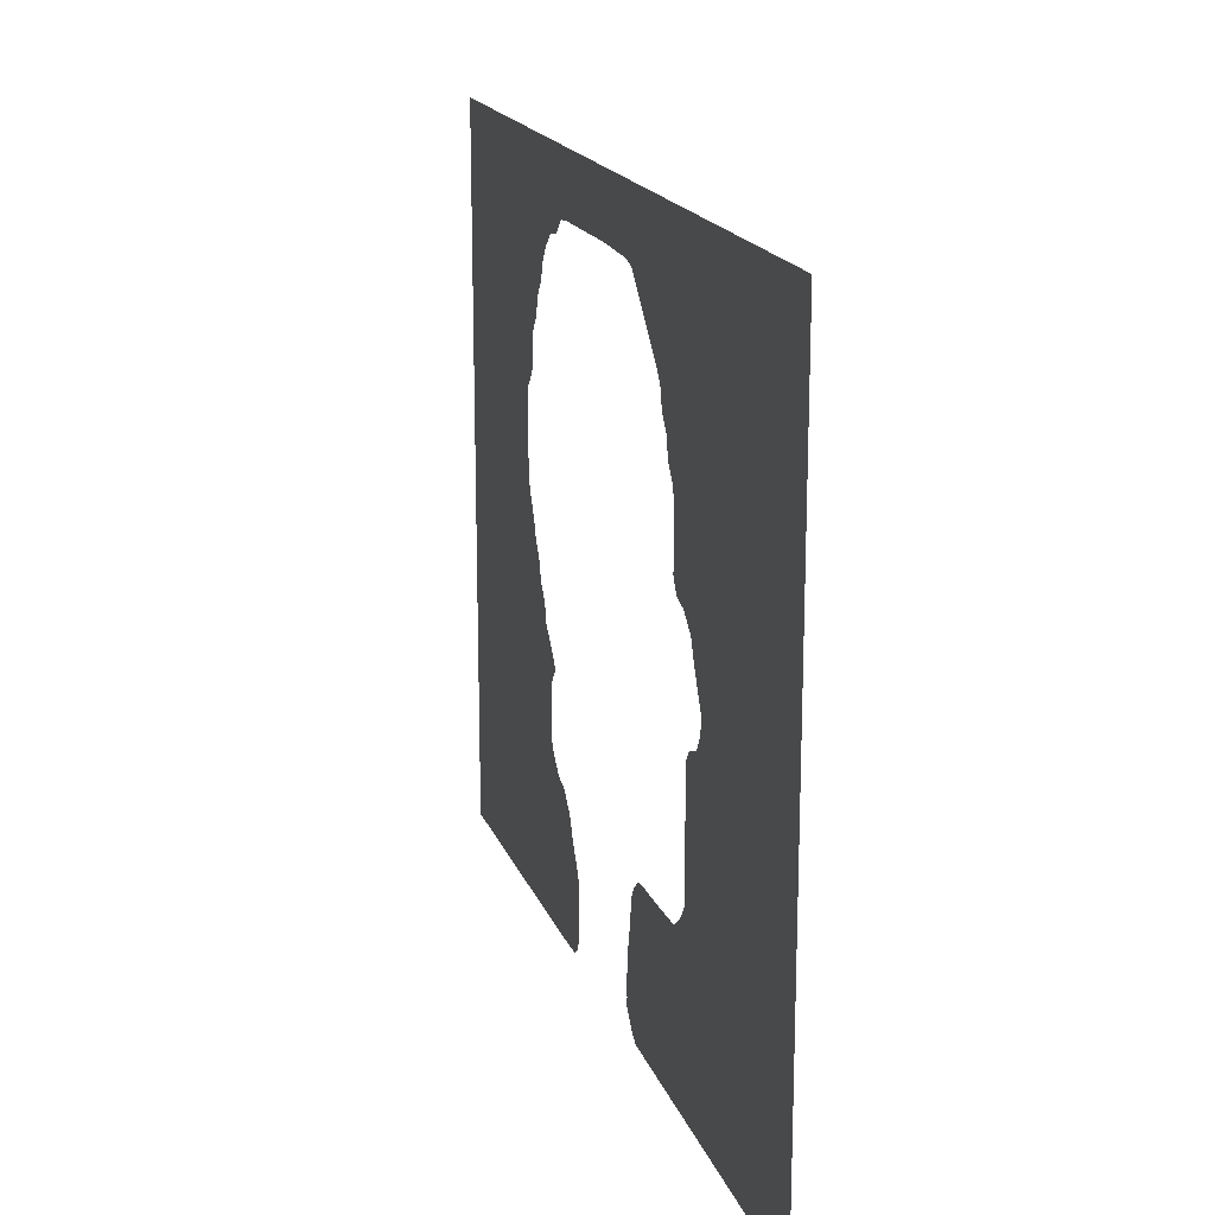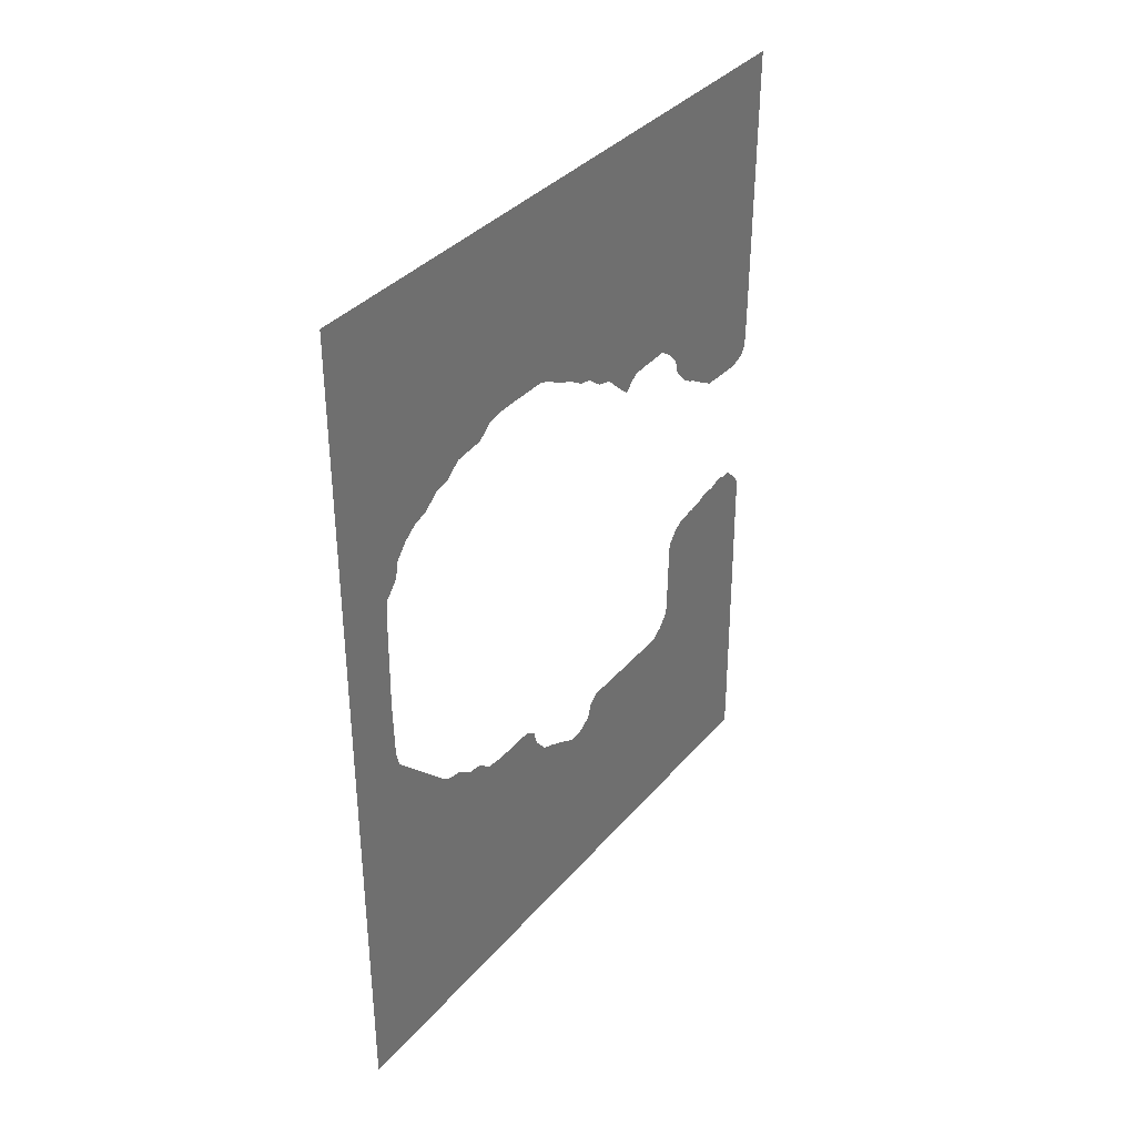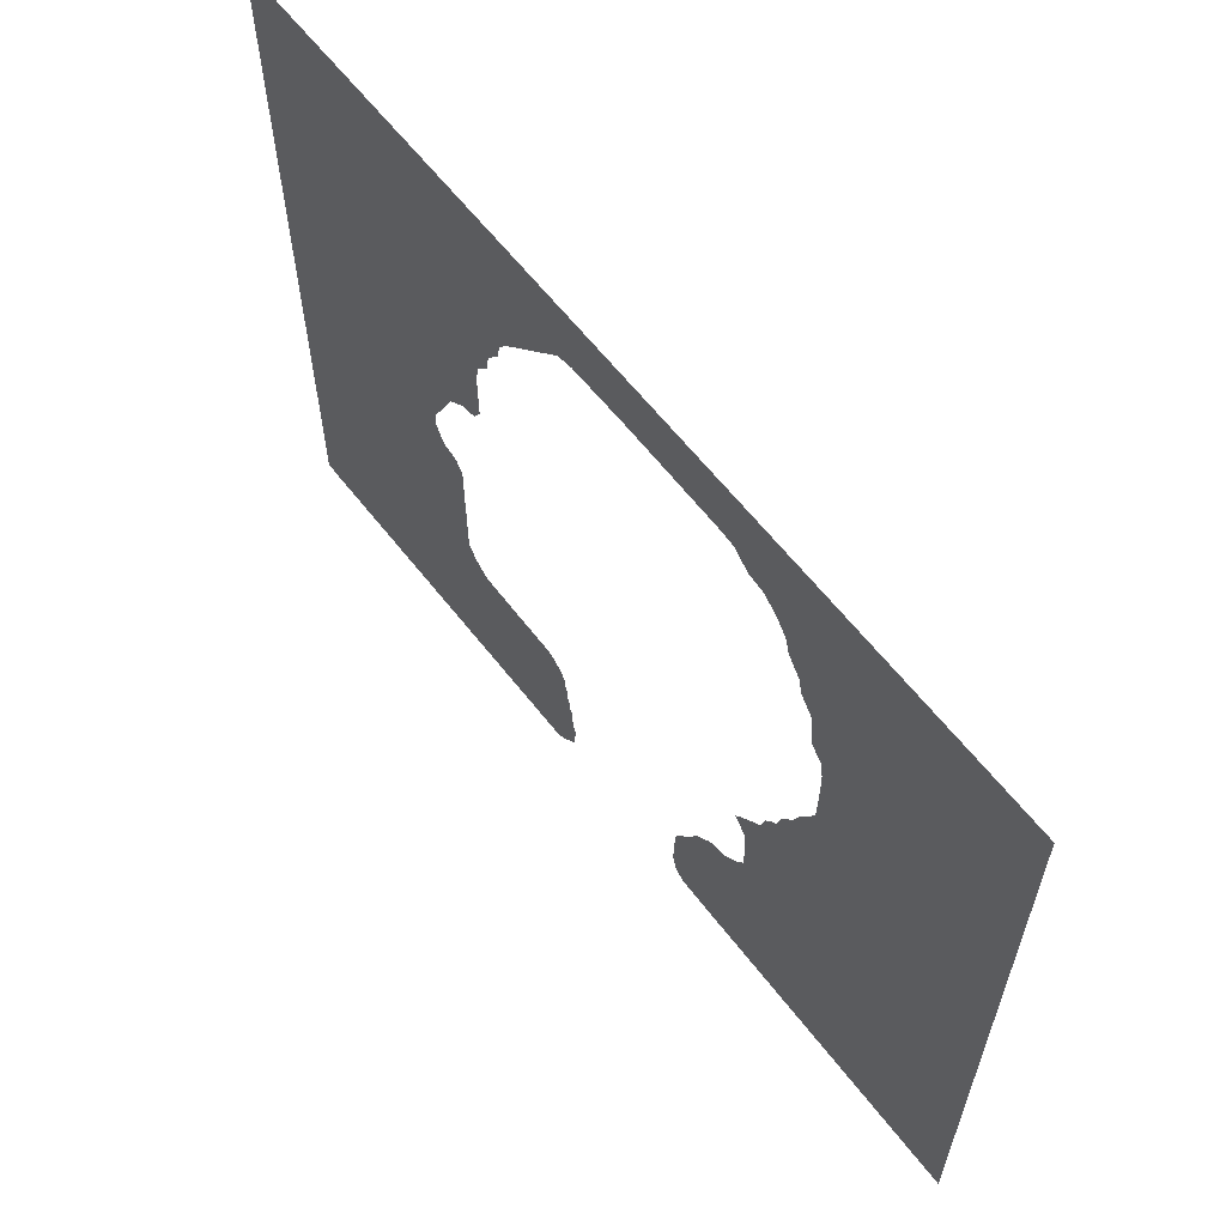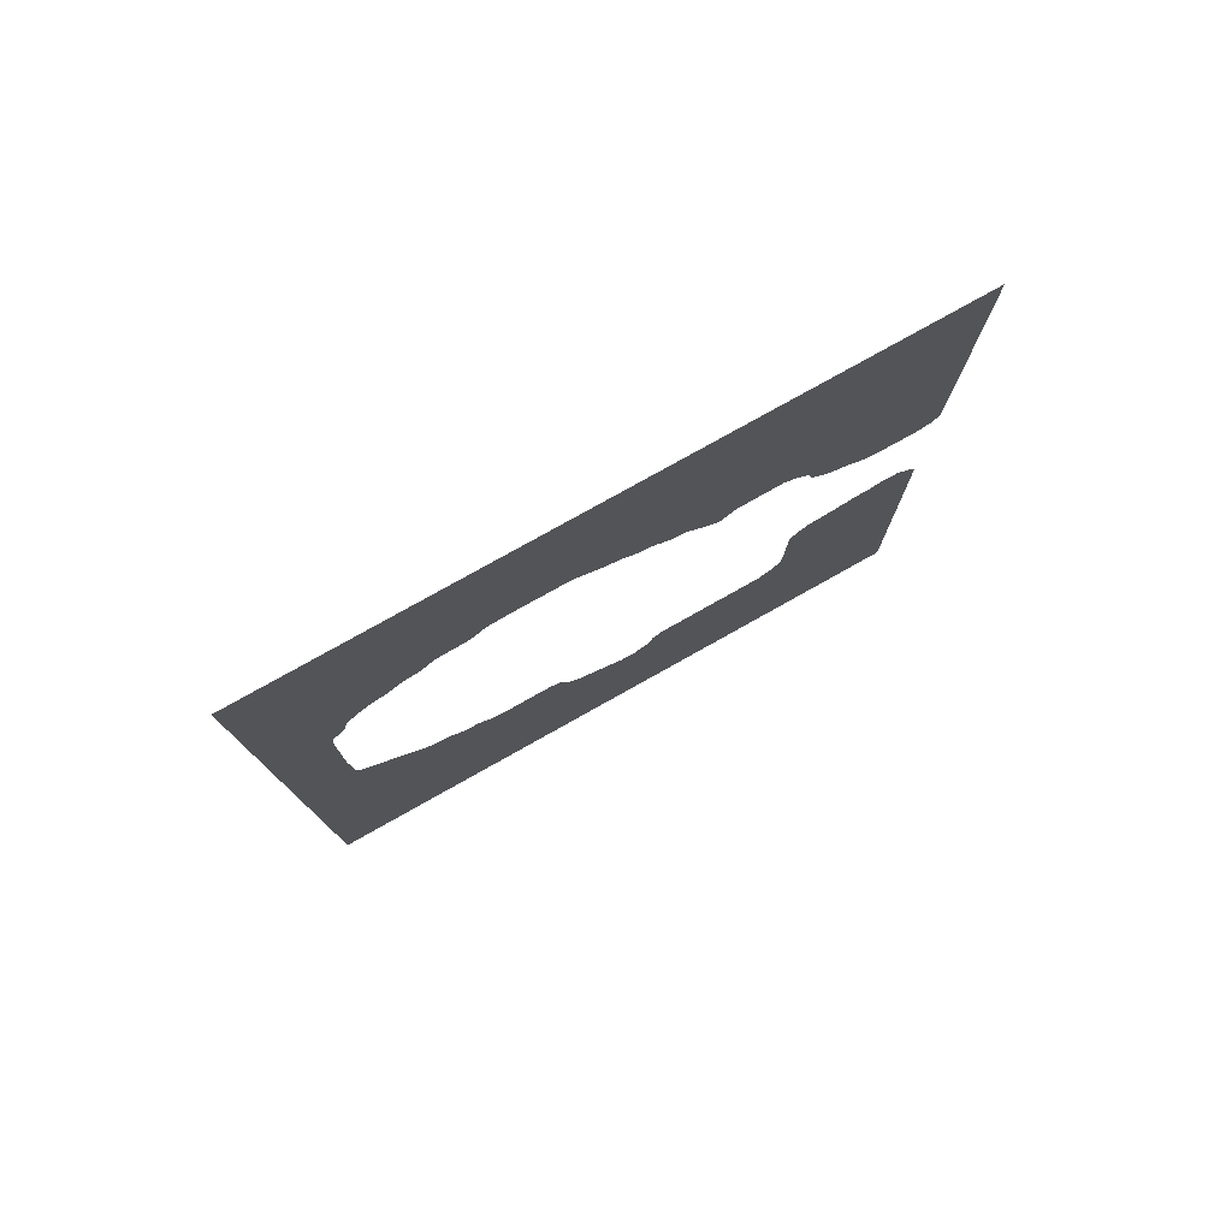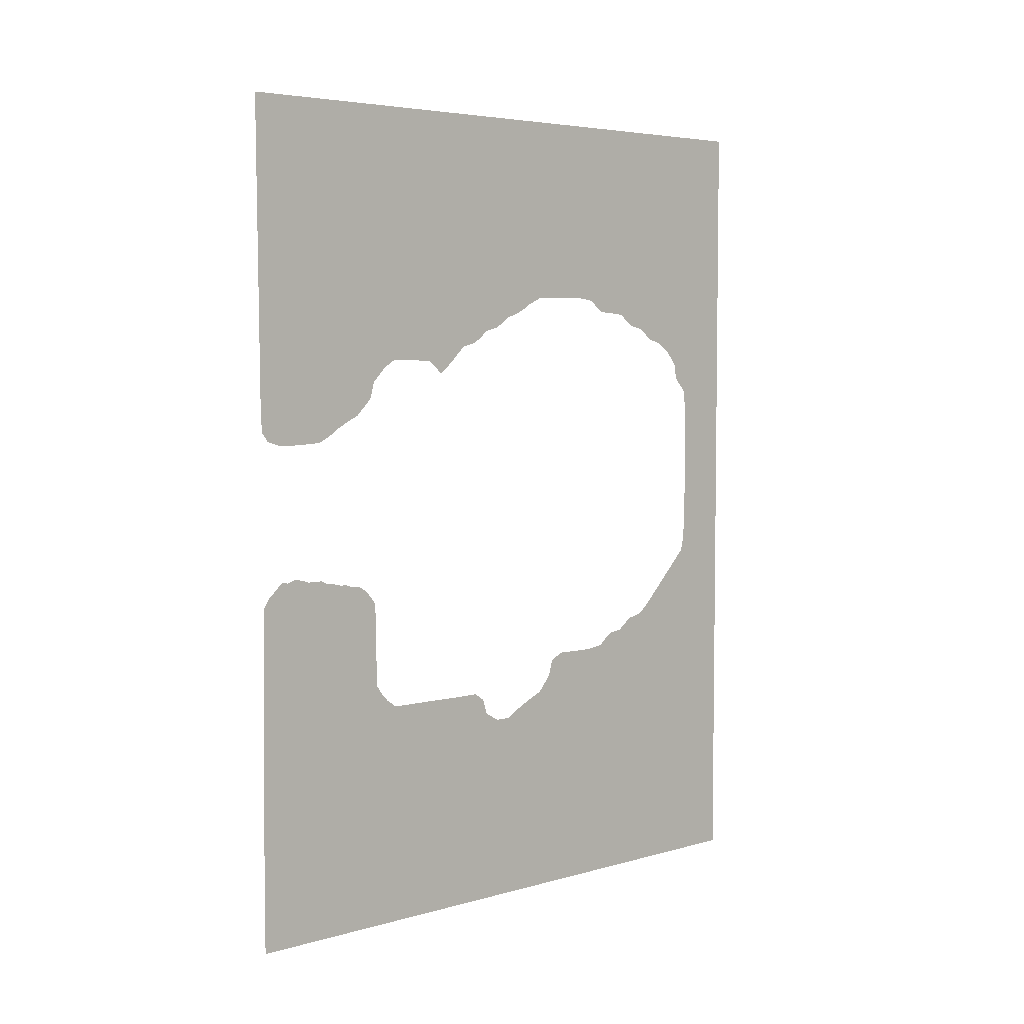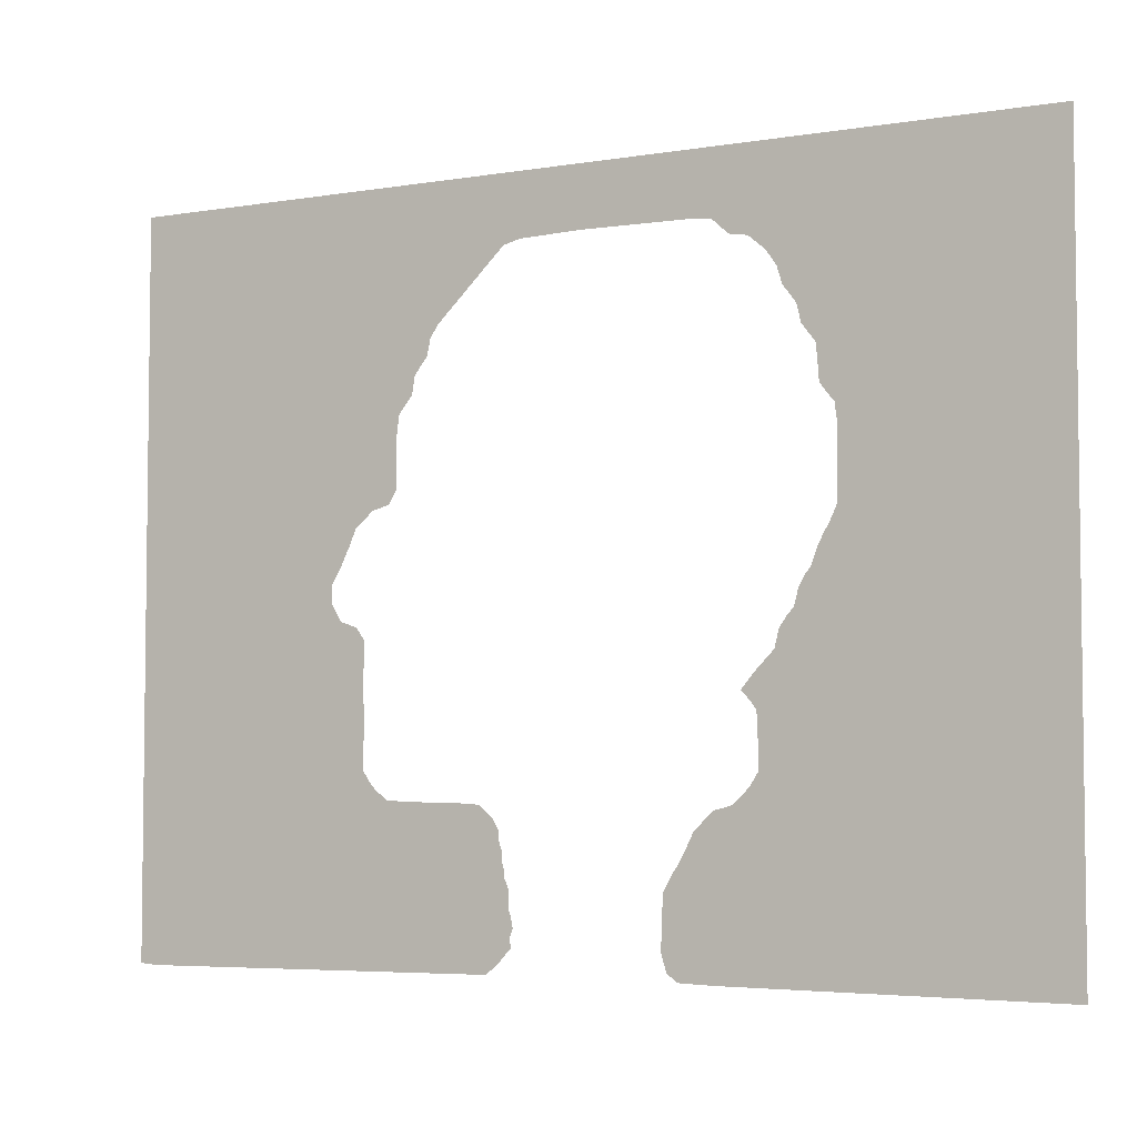
<metadata>
{"format":"obj","ext":"obj","renderer":"f3d","projection":"perspective","resolution":1024,"background":"white","views":[{"elev":17.6,"azim":163.8,"up":"+Y"},{"elev":36.1,"azim":-145.1,"up":"+Z"},{"elev":61.2,"azim":-37.6,"up":"+Y"},{"elev":78.0,"azim":-119.3,"up":"+Z"},{"elev":4.9,"azim":48.1,"up":"+Z"},{"elev":-4.6,"azim":-61.8,"up":"+Y"}]}
</metadata>
<code>
v 30.6 11.1 50.8
v 30.6 11.24 33.08
v 30.6 11.27 32.14
v 30.6 11.31 31.19
v 30.6 11.72 30.61
v 30.6 12.67 30.32
v 30.6 14 30.36
v 30.6 14.94 30.41
v 30.6 15.5 30.45
v 30.6 15.88 30.66
v 30.6 16.44 30.97
v 30.6 16.58 31.07
v 30.6 16.74 31.19
v 30.6 16.96 31.31
v 30.6 17.39 31.56
v 30.6 17.77 31.74
v 30.6 18.33 32.02
v 30.6 18.37 32.06
v 30.6 19.28 32.98
v 30.6 19.35 33.08
v 30.6 19.44 33.47
v 30.6 19.6 34.03
v 30.6 20.22 34.69
v 30.6 20.54 34.97
v 30.6 21.17 35.37
v 30.6 23.06 35.34
v 30.6 24 35.29
v 30.6 24.42 34.97
v 30.6 24.71 34.71
v 30.6 24.94 34.5
v 30.6 25.27 34.76
v 30.6 25.52 34.97
v 30.6 25.65 35.09
v 30.6 25.89 35.29
v 30.6 26.25 35.65
v 30.6 26.51 35.92
v 30.6 26.83 36.21
v 30.6 27.22 36.3
v 30.6 27.78 36.45
v 30.6 28.36 36.86
v 30.6 28.49 36.98
v 30.6 28.72 37.19
v 30.6 29.67 37.45
v 30.6 30 37.64
v 30.6 30.27 37.81
v 30.6 30.38 37.9
v 30.6 30.61 38.08
v 30.6 31.56 38.43
v 30.6 32.19 38.75
v 30.6 32.29 38.82
v 30.6 32.5 38.96
v 30.6 32.88 39.14
v 30.6 33.44 39.39
v 30.6 35.33 39.43
v 30.6 36.28 39.44
v 30.6 37.22 39.43
v 30.6 37.61 39.37
v 30.6 38.17 39.3
v 30.6 38.4 39.09
v 30.6 38.82 38.75
v 30.6 38.96 38.65
v 30.6 39.11 38.54
v 30.6 39.5 38.52
v 30.6 40.44 38.44
v 30.6 41 38.38
v 30.6 41.84 37.73
v 30.6 41.94 37.65
v 30.6 42.33 37.57
v 30.6 42.89 37.44
v 30.6 43.67 36.86
v 30.6 43.75 36.8
v 30.6 43.83 36.72
v 30.6 44.22 36.61
v 30.6 44.78 36.44
v 30.6 45.07 36.24
v 30.6 45.52 35.92
v 30.6 45.72 35.72
v 30.6 46.34 34.97
v 30.6 46.5 34.03
v 30.6 46.67 33.81
v 30.6 47.33 33.08
v 30.6 47.43 32.14
v 30.6 47.5 26.47
v 30.6 47.48 25.53
v 30.6 47.4 22.69
v 30.6 47.17 21.75
v 30.6 43.83 18.32
v 30.6 43.48 17.97
v 30.6 42.89 17.55
v 30.6 42.33 17.42
v 30.6 41.94 17.35
v 30.6 41.74 17.19
v 30.6 41.55 17.03
v 30.6 41 16.62
v 30.6 40.06 16.48
v 30.6 39.77 16.26
v 30.6 39.55 16.08
v 30.6 39.11 15.72
v 30.6 38.17 15.59
v 30.6 37.61 15.58
v 30.6 37.22 15.58
v 30.6 36.66 15.59
v 30.6 35.33 15.6
v 30.6 34.58 15.14
v 30.6 34.51 14.93
v 30.6 34.39 14.55
v 30.6 34.31 14.19
v 30.6 33.52 13.25
v 30.6 33.44 13.18
v 30.6 32.5 12.77
v 30.6 31.57 12.31
v 30.6 31.56 12.3
v 30.6 30.61 11.76
v 30.6 29.67 11.76
v 30.6 28.74 12.29
v 30.6 28.72 12.31
v 30.6 28.72 12.31
v 30.6 28.6 12.69
v 30.6 28.42 13.25
v 30.6 27.78 13.69
v 30.6 25.89 13.69
v 30.6 24.94 13.7
v 30.6 24 13.71
v 30.6 21.17 13.72
v 30.6 20.5 14.19
v 30.6 20.22 14.47
v 30.6 19.73 15.14
v 30.6 19.68 16.08
v 30.6 19.63 17.97
v 30.6 19.61 19.3
v 30.6 19.61 19.86
v 30.6 19.53 20.42
v 30.6 19.32 20.68
v 30.6 19.28 20.75
v 30.6 19.22 20.81
v 30.6 19.1 20.96
v 30.6 18.89 21.19
v 30.6 18.33 21.53
v 30.6 17.77 21.55
v 30.6 17.39 21.7
v 30.6 17.01 21.7
v 30.6 16.72 21.75
v 30.6 16.44 21.83
v 30.6 16.03 21.85
v 30.6 15.5 22.09
v 30.6 14.56 22.08
v 30.6 14.17 22.22
v 30.6 13.61 22.33
v 30.6 13.05 22.15
v 30.6 12.67 22.25
v 30.6 11.72 21.39
v 30.6 11.31 20.81
v 30.6 11.11 0.9721
v 30.6 11.18 0.02761
v 30.6 11.2 5.372e-22
v 30.6 50.8 -1.792e-21
v 30.6 50.8 50.8
f 2 8 7
f 6 5 4
f 6 4 3
f 7 6 3
f 2 7 3
f 9 8 10
f 10 12 11
f 10 8 12
f 12 8 2
f 15 14 2
f 131 130 139
f 1 26 25
f 13 12 2
f 21 20 19
f 14 13 2
f 17 16 18
f 18 21 19
f 131 133 132
f 131 135 133
f 33 28 27
f 16 21 18
f 16 22 21
f 16 15 22
f 35 27 36
f 22 15 2
f 23 22 2
f 24 23 2
f 1 24 2
f 1 25 24
f 32 31 28
f 135 131 139
f 28 31 29
f 40 38 41
f 45 44 46
f 29 31 30
f 33 32 28
f 44 43 42
f 34 33 27
f 35 34 27
f 36 27 37
f 40 39 38
f 37 27 26
f 1 37 26
f 41 38 42
f 42 38 37
f 1 42 37
f 46 44 42
f 49 48 50
f 50 48 51
f 47 46 42
f 1 47 42
f 1 52 51
f 1 53 52
f 51 48 47
f 1 51 47
f 1 157 53
f 53 157 54
f 54 157 55
f 55 157 56
f 56 157 57
f 57 157 58
f 64 63 59
f 63 61 60
f 59 63 60
f 61 63 62
f 58 64 59
f 58 65 64
f 58 157 65
f 65 68 66
f 66 68 67
f 65 69 68
f 65 157 69
f 69 73 70
f 70 73 71
f 71 73 72
f 69 74 73
f 69 157 74
f 74 157 75
f 75 157 76
f 76 157 77
f 77 157 78
f 78 80 79
f 78 81 80
f 78 157 81
f 81 157 82
f 139 130 141
f 82 157 83
f 83 156 84
f 84 156 85
f 83 157 156
f 86 85 156
f 116 121 117
f 87 86 156
f 88 87 156
f 89 88 156
f 90 93 92
f 91 90 92
f 90 89 93
f 93 89 94
f 155 113 156
f 95 94 96
f 96 94 97
f 97 94 98
f 155 114 113
f 107 101 100
f 106 102 107
f 106 103 102
f 105 104 103
f 106 105 103
f 107 102 101
f 108 107 100
f 99 108 100
f 99 109 108
f 99 98 109
f 156 112 110
f 110 112 111
f 156 113 112
f 109 156 110
f 155 115 114
f 155 154 153
f 116 115 121
f 115 122 121
f 121 120 118
f 121 118 117
f 120 119 118
f 115 123 122
f 115 153 123
f 123 153 124
f 152 144 129
f 115 155 153
f 125 124 153
f 153 152 127
f 146 145 144
f 148 147 149
f 134 133 135
f 139 138 137
f 139 137 136
f 135 139 136
f 141 140 139
f 129 141 130
f 129 142 141
f 144 143 142
f 129 144 142
f 152 146 144
f 151 149 152
f 149 147 146
f 149 146 152
f 151 150 149
f 152 129 128
f 127 152 128
f 126 153 127
f 126 125 153
f 109 98 156
f 156 98 94
f 89 156 94

</code>
